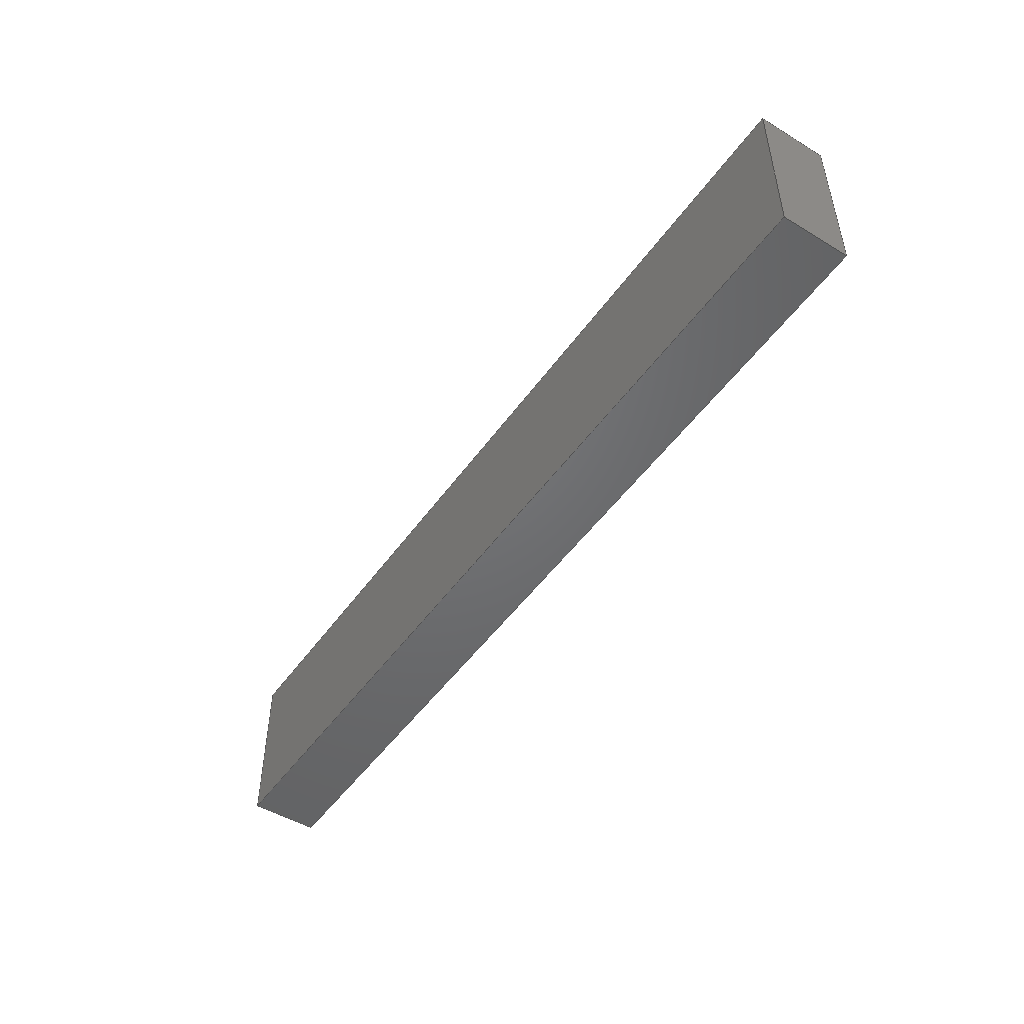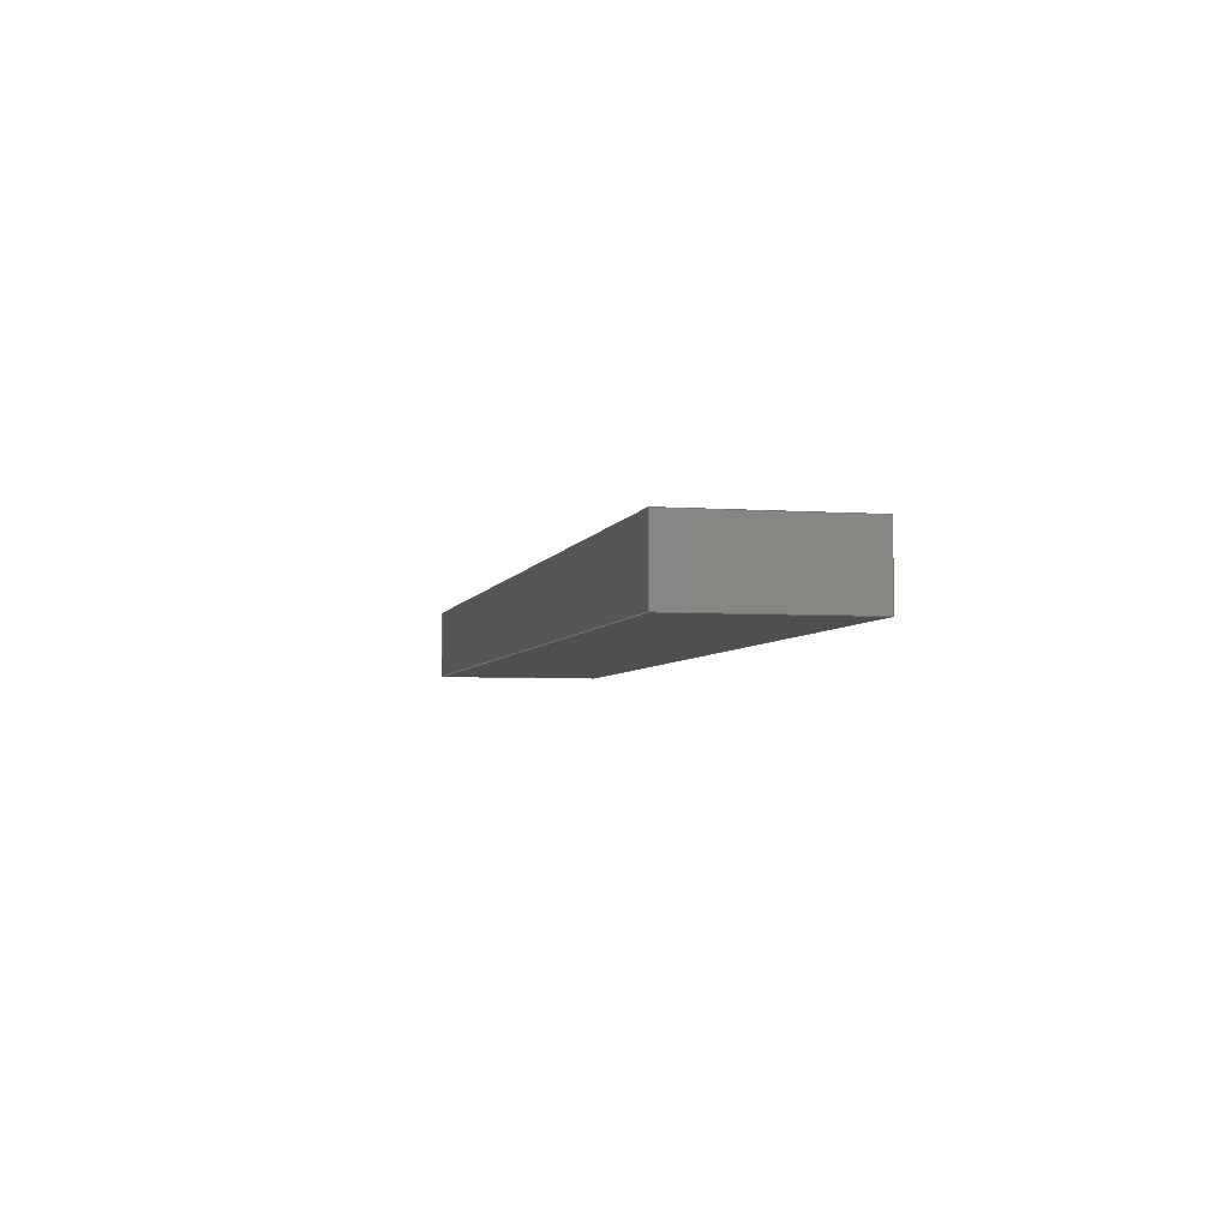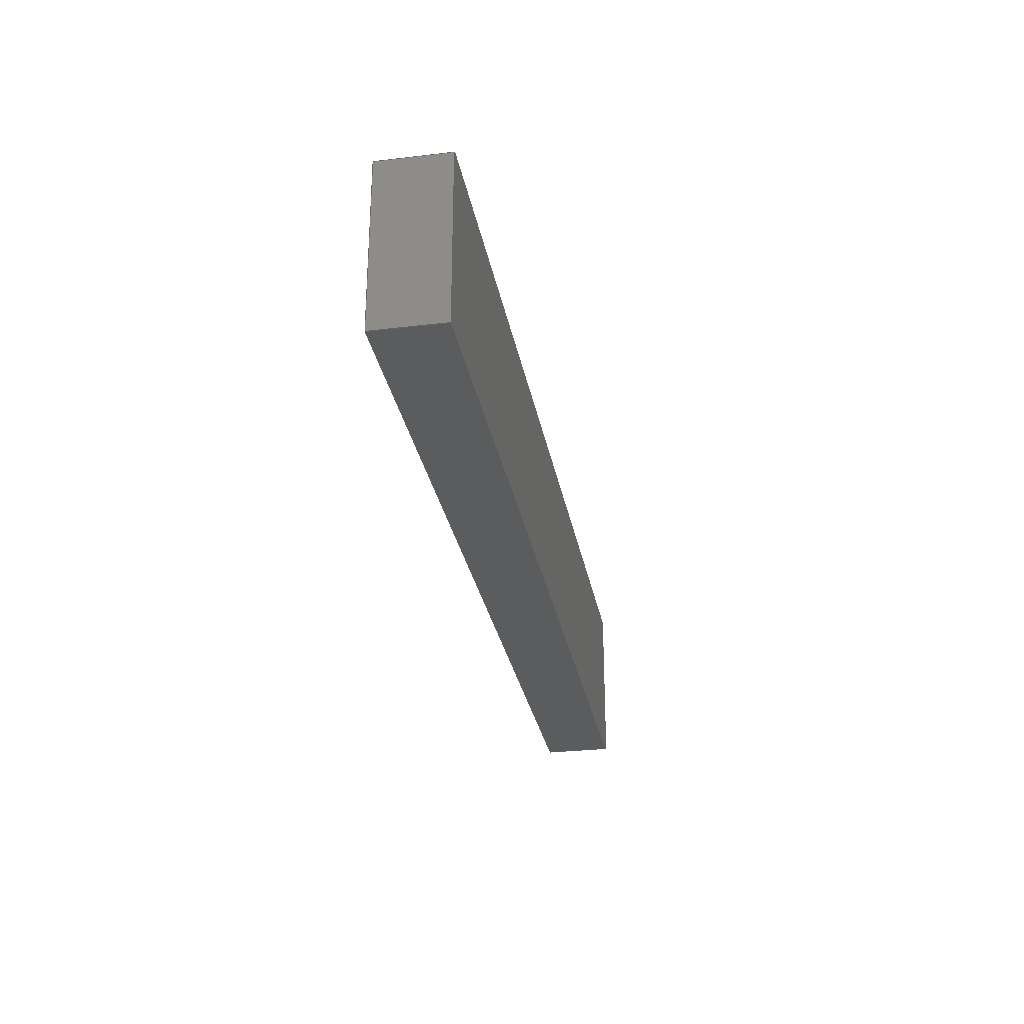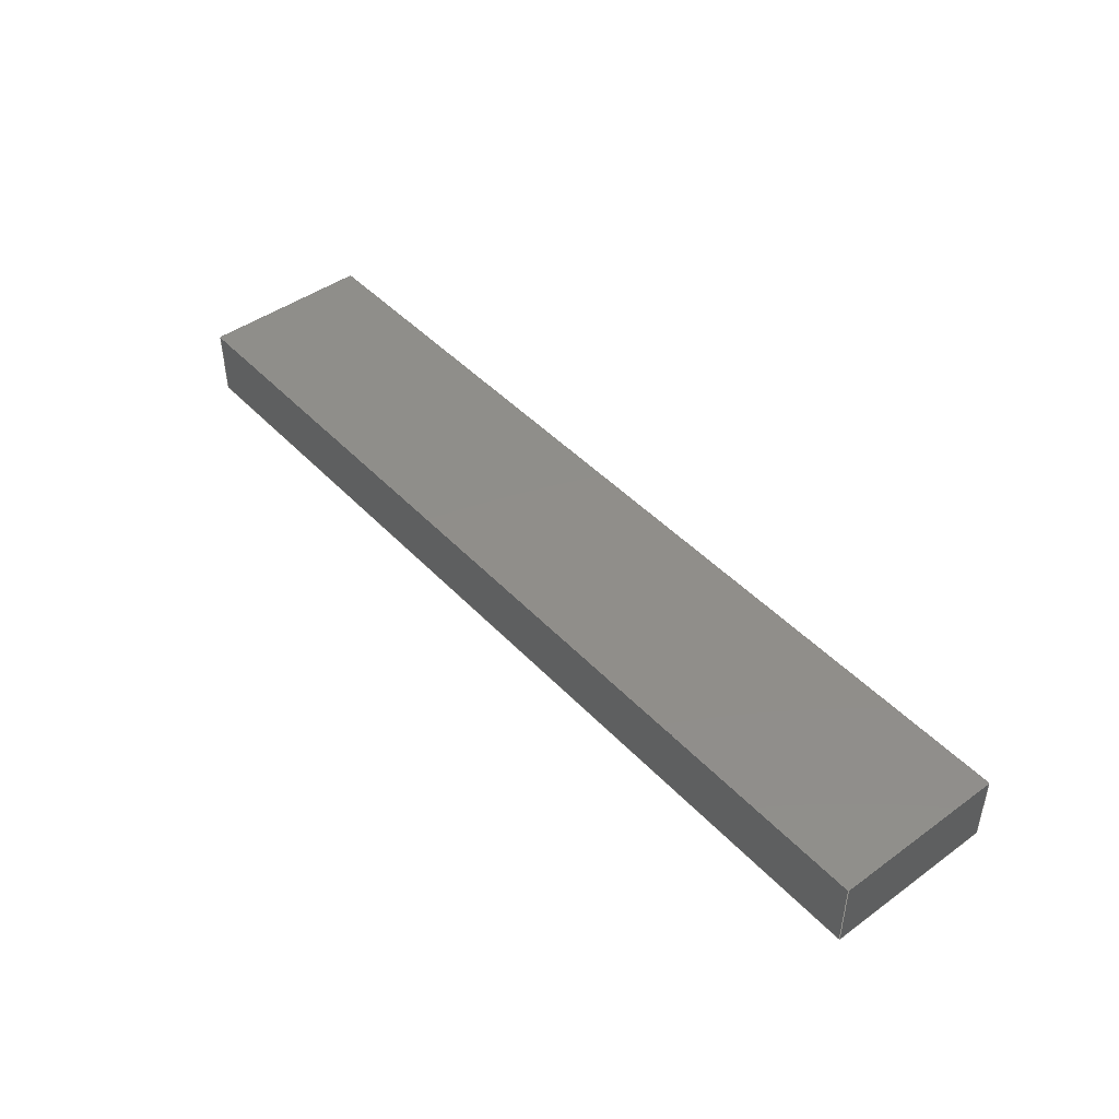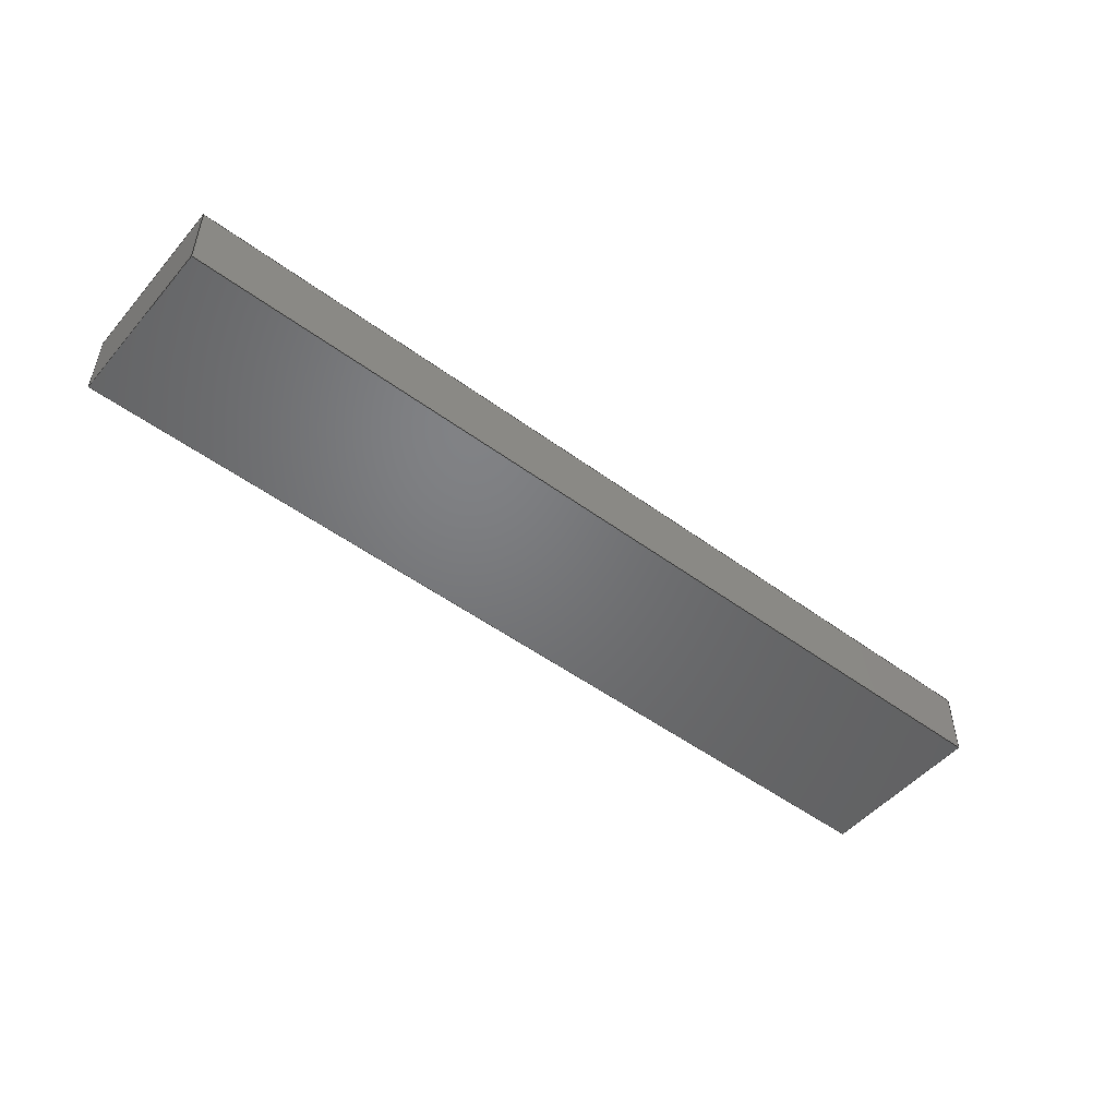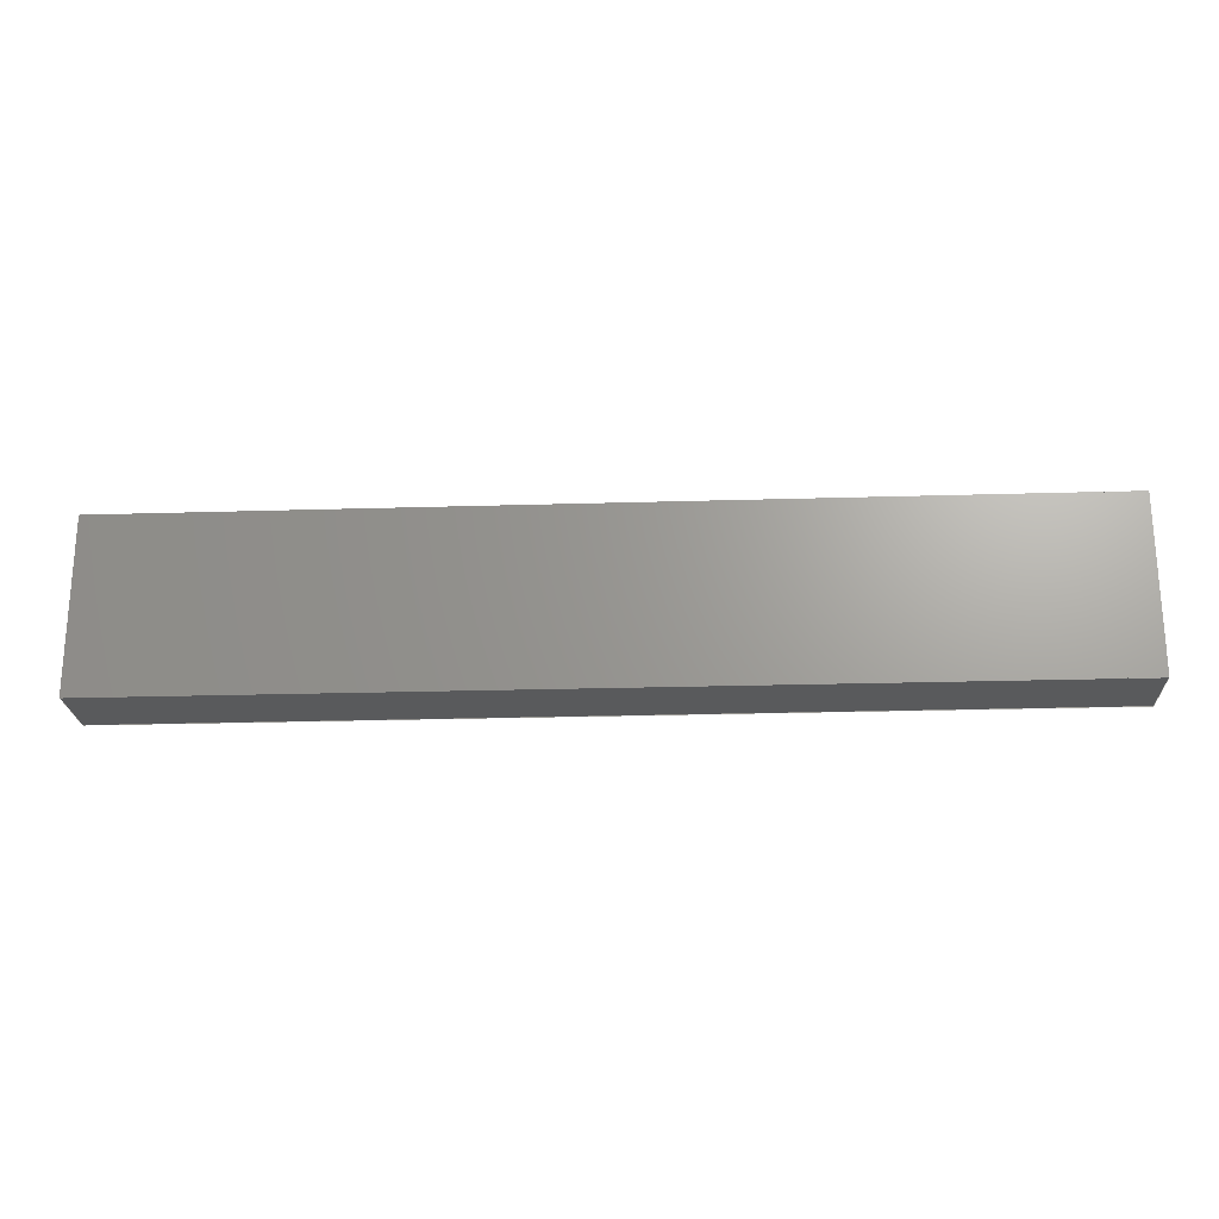
<metadata>
{"format":"step","ext":"step","renderer":"f3d","projection":"perspective","resolution":1024,"background":"white","views":[{"elev":-49.0,"azim":-123.9,"up":"+Y"},{"elev":-4.4,"azim":76.9,"up":"+Z"},{"elev":-28.7,"azim":-79.9,"up":"+Y"},{"elev":45.1,"azim":-129.9,"up":"+Z"},{"elev":-50.2,"azim":141.0,"up":"+Z"},{"elev":-22.7,"azim":3.0,"up":"+Y"}]}
</metadata>
<code>
ISO-10303-21;
DATA;
#1=MECHANICAL_DESIGN_GEOMETRIC_PRESENTATION_REPRESENTATION('',(#4),#174);
#2=SHAPE_REPRESENTATION_RELATIONSHIP('SRR','None',#181,#3);
#3=ADVANCED_BREP_SHAPE_REPRESENTATION('',(#5),#173);
#4=STYLED_ITEM('',(#190),#5);
#5=MANIFOLD_SOLID_BREP('Body1',#98);
#6=FACE_OUTER_BOUND('',#12,.T.);
#7=FACE_OUTER_BOUND('',#13,.T.);
#8=FACE_OUTER_BOUND('',#14,.T.);
#9=FACE_OUTER_BOUND('',#15,.T.);
#10=FACE_OUTER_BOUND('',#16,.T.);
#11=FACE_OUTER_BOUND('',#17,.T.);
#12=EDGE_LOOP('',(#62,#63,#64,#65));
#13=EDGE_LOOP('',(#66,#67,#68,#69));
#14=EDGE_LOOP('',(#70,#71,#72,#73));
#15=EDGE_LOOP('',(#74,#75,#76,#77));
#16=EDGE_LOOP('',(#78,#79,#80,#81));
#17=EDGE_LOOP('',(#82,#83,#84,#85));
#18=LINE('',#148,#30);
#19=LINE('',#150,#31);
#20=LINE('',#152,#32);
#21=LINE('',#153,#33);
#22=LINE('',#156,#34);
#23=LINE('',#158,#35);
#24=LINE('',#159,#36);
#25=LINE('',#162,#37);
#26=LINE('',#164,#38);
#27=LINE('',#165,#39);
#28=LINE('',#167,#40);
#29=LINE('',#168,#41);
#30=VECTOR('',#122,10);
#31=VECTOR('',#123,10);
#32=VECTOR('',#124,10);
#33=VECTOR('',#125,10);
#34=VECTOR('',#128,10);
#35=VECTOR('',#129,10);
#36=VECTOR('',#130,10);
#37=VECTOR('',#133,10);
#38=VECTOR('',#134,10);
#39=VECTOR('',#135,10);
#40=VECTOR('',#138,10);
#41=VECTOR('',#139,10);
#42=VERTEX_POINT('',#146);
#43=VERTEX_POINT('',#147);
#44=VERTEX_POINT('',#149);
#45=VERTEX_POINT('',#151);
#46=VERTEX_POINT('',#155);
#47=VERTEX_POINT('',#157);
#48=VERTEX_POINT('',#161);
#49=VERTEX_POINT('',#163);
#50=EDGE_CURVE('',#42,#43,#18,.T.);
#51=EDGE_CURVE('',#42,#44,#19,.T.);
#52=EDGE_CURVE('',#45,#44,#20,.T.);
#53=EDGE_CURVE('',#43,#45,#21,.T.);
#54=EDGE_CURVE('',#43,#46,#22,.T.);
#55=EDGE_CURVE('',#47,#45,#23,.T.);
#56=EDGE_CURVE('',#46,#47,#24,.T.);
#57=EDGE_CURVE('',#46,#48,#25,.T.);
#58=EDGE_CURVE('',#49,#47,#26,.T.);
#59=EDGE_CURVE('',#48,#49,#27,.T.);
#60=EDGE_CURVE('',#48,#42,#28,.T.);
#61=EDGE_CURVE('',#44,#49,#29,.T.);
#62=ORIENTED_EDGE('',*,*,#50,.F.);
#63=ORIENTED_EDGE('',*,*,#51,.T.);
#64=ORIENTED_EDGE('',*,*,#52,.F.);
#65=ORIENTED_EDGE('',*,*,#53,.F.);
#66=ORIENTED_EDGE('',*,*,#54,.F.);
#67=ORIENTED_EDGE('',*,*,#53,.T.);
#68=ORIENTED_EDGE('',*,*,#55,.F.);
#69=ORIENTED_EDGE('',*,*,#56,.F.);
#70=ORIENTED_EDGE('',*,*,#57,.F.);
#71=ORIENTED_EDGE('',*,*,#56,.T.);
#72=ORIENTED_EDGE('',*,*,#58,.F.);
#73=ORIENTED_EDGE('',*,*,#59,.F.);
#74=ORIENTED_EDGE('',*,*,#60,.F.);
#75=ORIENTED_EDGE('',*,*,#59,.T.);
#76=ORIENTED_EDGE('',*,*,#61,.F.);
#77=ORIENTED_EDGE('',*,*,#51,.F.);
#78=ORIENTED_EDGE('',*,*,#61,.T.);
#79=ORIENTED_EDGE('',*,*,#58,.T.);
#80=ORIENTED_EDGE('',*,*,#55,.T.);
#81=ORIENTED_EDGE('',*,*,#52,.T.);
#82=ORIENTED_EDGE('',*,*,#60,.T.);
#83=ORIENTED_EDGE('',*,*,#50,.T.);
#84=ORIENTED_EDGE('',*,*,#54,.T.);
#85=ORIENTED_EDGE('',*,*,#57,.T.);
#86=PLANE('',#112);
#87=PLANE('',#113);
#88=PLANE('',#114);
#89=PLANE('',#115);
#90=PLANE('',#116);
#91=PLANE('',#117);
#92=ADVANCED_FACE('',(#6),#86,.T.);
#93=ADVANCED_FACE('',(#7),#87,.T.);
#94=ADVANCED_FACE('',(#8),#88,.T.);
#95=ADVANCED_FACE('',(#9),#89,.T.);
#96=ADVANCED_FACE('',(#10),#90,.T.);
#97=ADVANCED_FACE('',(#11),#91,.F.);
#98=CLOSED_SHELL('',(#92,#93,#94,#95,#96,#97));
#99=DERIVED_UNIT_ELEMENT(#101,1);
#100=DERIVED_UNIT_ELEMENT(#176,3);
#101=(
MASS_UNIT()
NAMED_UNIT(*)
SI_UNIT(.KILO.,.GRAM.)
);
#102=DERIVED_UNIT((#99,#100));
#103=MEASURE_REPRESENTATION_ITEM('density measure',
POSITIVE_RATIO_MEASURE(1060),#102);
#104=PROPERTY_DEFINITION_REPRESENTATION(#109,#106);
#105=PROPERTY_DEFINITION_REPRESENTATION(#110,#107);
#106=REPRESENTATION('material name',(#108),#173);
#107=REPRESENTATION('density',(#103),#173);
#108=DESCRIPTIVE_REPRESENTATION_ITEM('ABS Plastic','ABS Plastic');
#109=PROPERTY_DEFINITION('material property','material name',#183);
#110=PROPERTY_DEFINITION('material property','density of part',#183);
#111=AXIS2_PLACEMENT_3D('placement',#144,#118,#119);
#112=AXIS2_PLACEMENT_3D('',#145,#120,#121);
#113=AXIS2_PLACEMENT_3D('',#154,#126,#127);
#114=AXIS2_PLACEMENT_3D('',#160,#131,#132);
#115=AXIS2_PLACEMENT_3D('',#166,#136,#137);
#116=AXIS2_PLACEMENT_3D('',#169,#140,#141);
#117=AXIS2_PLACEMENT_3D('',#170,#142,#143);
#118=DIRECTION('axis',(0,0,1));
#119=DIRECTION('refdir',(1,0,0));
#120=DIRECTION('center_axis',(-1,6.005e-31,4.103e-46));
#121=DIRECTION('ref_axis',(-6.005e-31,-1,-6.049e-16));
#122=DIRECTION('',(6.005e-31,1,6.049e-16));
#123=DIRECTION('',(0,-6.832e-16,1));
#124=DIRECTION('',(-6.005e-31,-1,-6.049e-16));
#125=DIRECTION('',(0,-6.832e-16,1));
#126=DIRECTION('center_axis',(6.782e-31,1,6.832e-16));
#127=DIRECTION('ref_axis',(-1,0,9.927e-16));
#128=DIRECTION('',(1,0,-9.927e-16));
#129=DIRECTION('',(-1,0,9.927e-16));
#130=DIRECTION('',(0,-6.832e-16,1));
#131=DIRECTION('center_axis',(1,-6.005e-31,-4.103e-46));
#132=DIRECTION('ref_axis',(6.005e-31,1,6.049e-16));
#133=DIRECTION('',(-6.005e-31,-1,-6.049e-16));
#134=DIRECTION('',(6.005e-31,1,6.049e-16));
#135=DIRECTION('',(0,-6.832e-16,1));
#136=DIRECTION('center_axis',(-6.782e-31,-1,-6.832e-16));
#137=DIRECTION('ref_axis',(1,0,-9.927e-16));
#138=DIRECTION('',(-1,0,9.927e-16));
#139=DIRECTION('',(1,0,-9.927e-16));
#140=DIRECTION('center_axis',(0,-6.832e-16,1));
#141=DIRECTION('ref_axis',(1,0,0));
#142=DIRECTION('center_axis',(9.927e-16,-6.049e-16,
1));
#143=DIRECTION('ref_axis',(-1,0,9.927e-16));
#144=CARTESIAN_POINT('',(0,0,0));
#145=CARTESIAN_POINT('Origin',(-3.02,31.29,11.8));
#146=CARTESIAN_POINT('',(-3.02,15.29,11.8));
#147=CARTESIAN_POINT('',(-3.02,31.29,11.8));
#148=CARTESIAN_POINT('',(-3.02,15.29,11.8));
#149=CARTESIAN_POINT('',(-3.02,15.29,18.3));
#150=CARTESIAN_POINT('',(-3.02,15.29,11.8));
#151=CARTESIAN_POINT('',(-3.02,31.29,18.3));
#152=CARTESIAN_POINT('',(-3.02,15.29,18.3));
#153=CARTESIAN_POINT('',(-3.02,31.29,11.8));
#154=CARTESIAN_POINT('Origin',(84.18,31.29,11.8));
#155=CARTESIAN_POINT('',(84.18,31.29,11.8));
#156=CARTESIAN_POINT('',(-3.02,31.29,11.8));
#157=CARTESIAN_POINT('',(84.18,31.29,18.3));
#158=CARTESIAN_POINT('',(-3.02,31.29,18.3));
#159=CARTESIAN_POINT('',(84.18,31.29,11.8));
#160=CARTESIAN_POINT('Origin',(84.18,15.29,11.8));
#161=CARTESIAN_POINT('',(84.18,15.29,11.8));
#162=CARTESIAN_POINT('',(84.18,31.29,11.8));
#163=CARTESIAN_POINT('',(84.18,15.29,18.3));
#164=CARTESIAN_POINT('',(84.18,31.29,18.3));
#165=CARTESIAN_POINT('',(84.18,15.29,11.8));
#166=CARTESIAN_POINT('Origin',(-3.02,15.29,11.8));
#167=CARTESIAN_POINT('',(84.18,15.29,11.8));
#168=CARTESIAN_POINT('',(84.18,15.29,18.3));
#169=CARTESIAN_POINT('Origin',(40.58,23.29,18.3));
#170=CARTESIAN_POINT('Origin',(40.58,23.29,11.8));
#171=UNCERTAINTY_MEASURE_WITH_UNIT(LENGTH_MEASURE(0.01),#175,
'DISTANCE_ACCURACY_VALUE',
'Maximum model space distance between geometric entities at asserted c
onnectivities');
#172=UNCERTAINTY_MEASURE_WITH_UNIT(LENGTH_MEASURE(0.01),#175,
'DISTANCE_ACCURACY_VALUE',
'Maximum model space distance between geometric entities at asserted c
onnectivities');
#173=(
GEOMETRIC_REPRESENTATION_CONTEXT(3)
GLOBAL_UNCERTAINTY_ASSIGNED_CONTEXT((#171))
GLOBAL_UNIT_ASSIGNED_CONTEXT((#175,#177,#178))
REPRESENTATION_CONTEXT('','3D')
);
#174=(
GEOMETRIC_REPRESENTATION_CONTEXT(3)
GLOBAL_UNCERTAINTY_ASSIGNED_CONTEXT((#172))
GLOBAL_UNIT_ASSIGNED_CONTEXT((#175,#177,#178))
REPRESENTATION_CONTEXT('','3D')
);
#175=(
LENGTH_UNIT()
NAMED_UNIT(*)
SI_UNIT(.MILLI.,.METRE.)
);
#176=(
LENGTH_UNIT()
NAMED_UNIT(*)
SI_UNIT($,.METRE.)
);
#177=(
NAMED_UNIT(*)
PLANE_ANGLE_UNIT()
SI_UNIT($,.RADIAN.)
);
#178=(
NAMED_UNIT(*)
SI_UNIT($,.STERADIAN.)
SOLID_ANGLE_UNIT()
);
#179=SHAPE_DEFINITION_REPRESENTATION(#180,#181);
#180=PRODUCT_DEFINITION_SHAPE('',$,#183);
#181=SHAPE_REPRESENTATION('',(#111),#173);
#182=PRODUCT_DEFINITION_CONTEXT('part definition',#187,'design');
#183=PRODUCT_DEFINITION('Terminal','Terminal',#184,#182);
#184=PRODUCT_DEFINITION_FORMATION('',$,#189);
#185=PRODUCT_RELATED_PRODUCT_CATEGORY('Terminal','Terminal',(#189));
#186=APPLICATION_PROTOCOL_DEFINITION('international standard',
'automotive_design',2009,#187);
#187=APPLICATION_CONTEXT(
'Core Data for Automotive Mechanical Design Process');
#188=PRODUCT_CONTEXT('part definition',#187,'mechanical');
#189=PRODUCT('Terminal','Terminal',$,(#188));
#190=PRESENTATION_STYLE_ASSIGNMENT((#191));
#191=SURFACE_STYLE_USAGE(.BOTH.,#192);
#192=SURFACE_SIDE_STYLE('',(#193));
#193=SURFACE_STYLE_FILL_AREA(#194);
#194=FILL_AREA_STYLE('Paint - Enamel Glossy (Black)',(#195));
#195=FILL_AREA_STYLE_COLOUR('Paint - Enamel Glossy (Black)',#196);
#196=COLOUR_RGB('Paint - Enamel Glossy (Black)',0.09804,0.09804,
0.09804);
ENDSEC;
END-ISO-10303-21;

</code>
